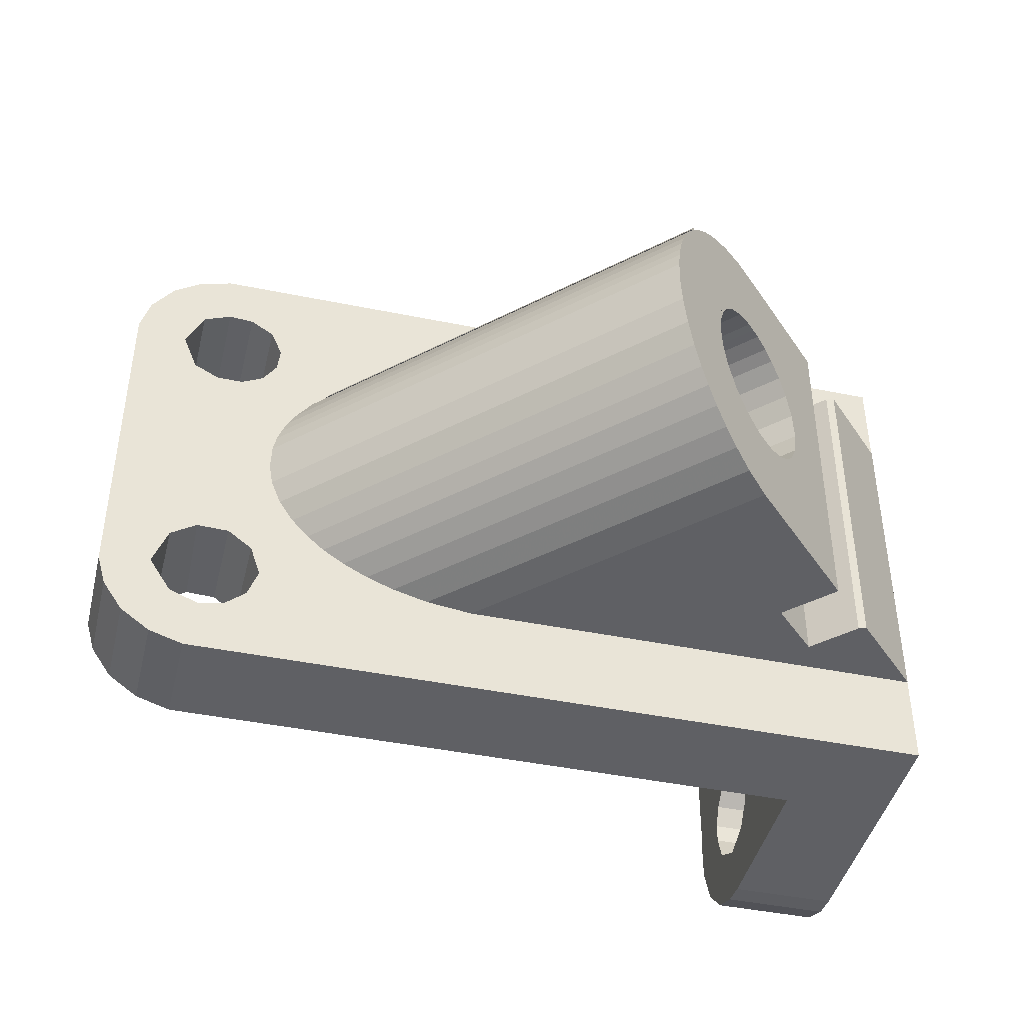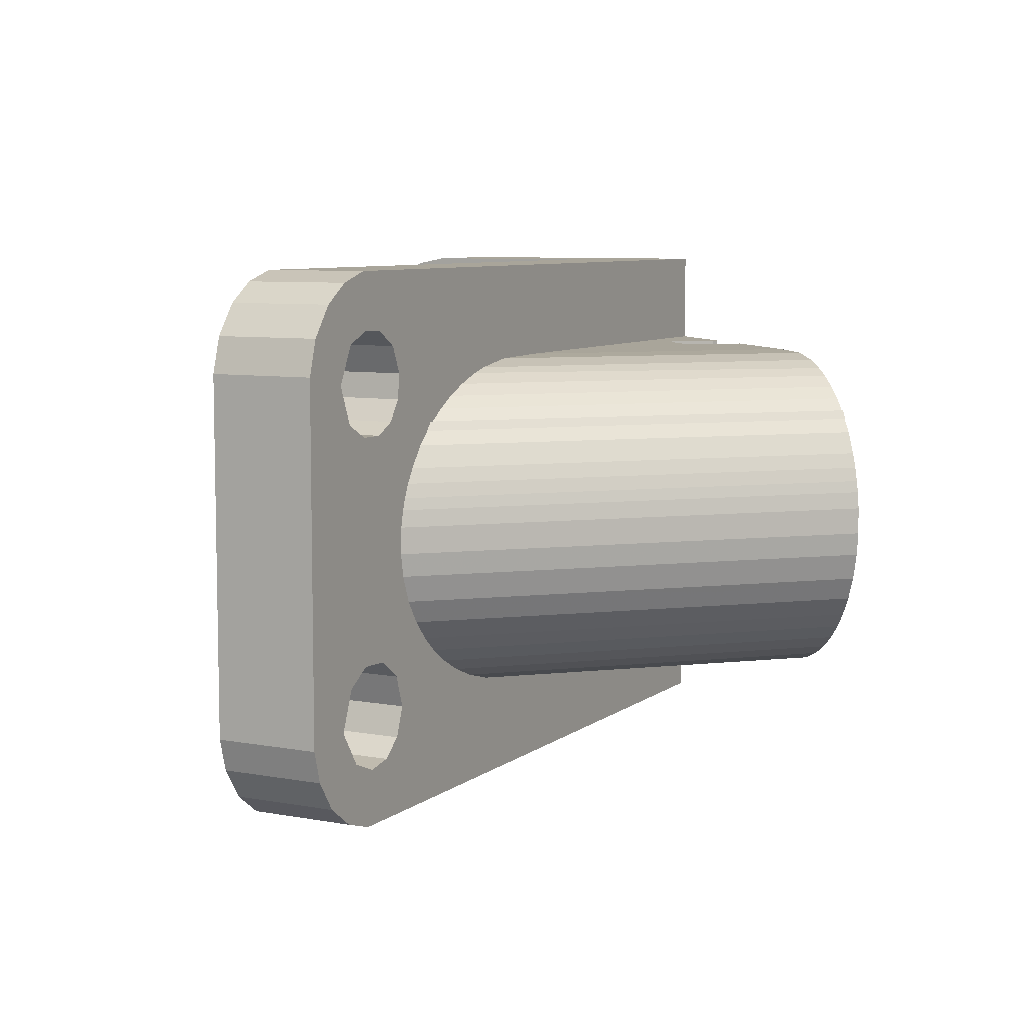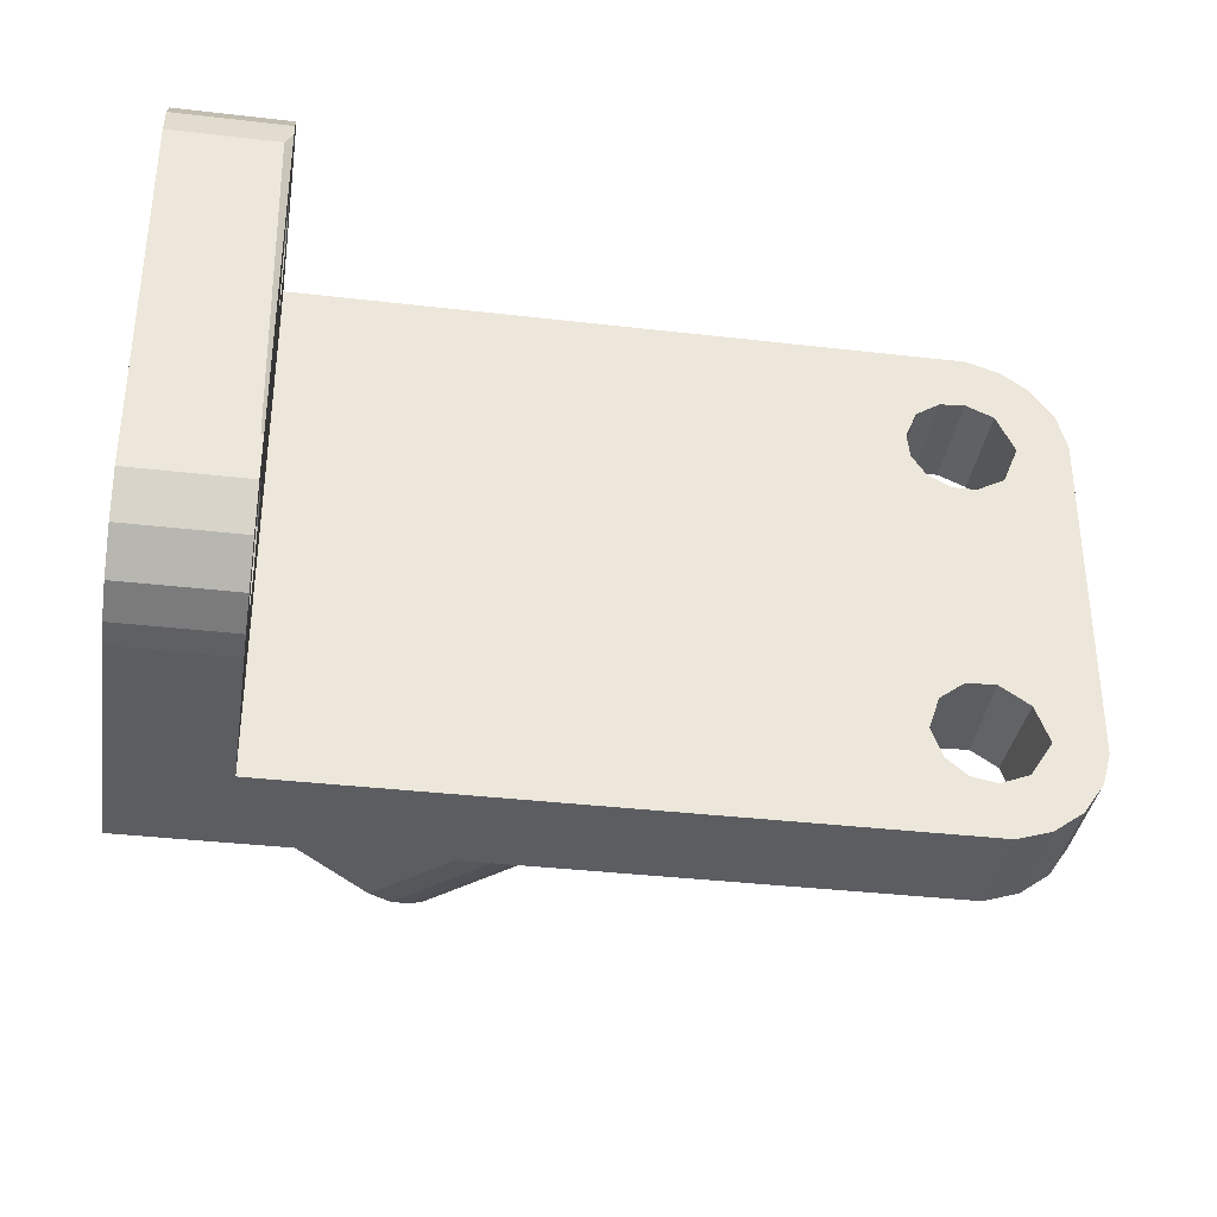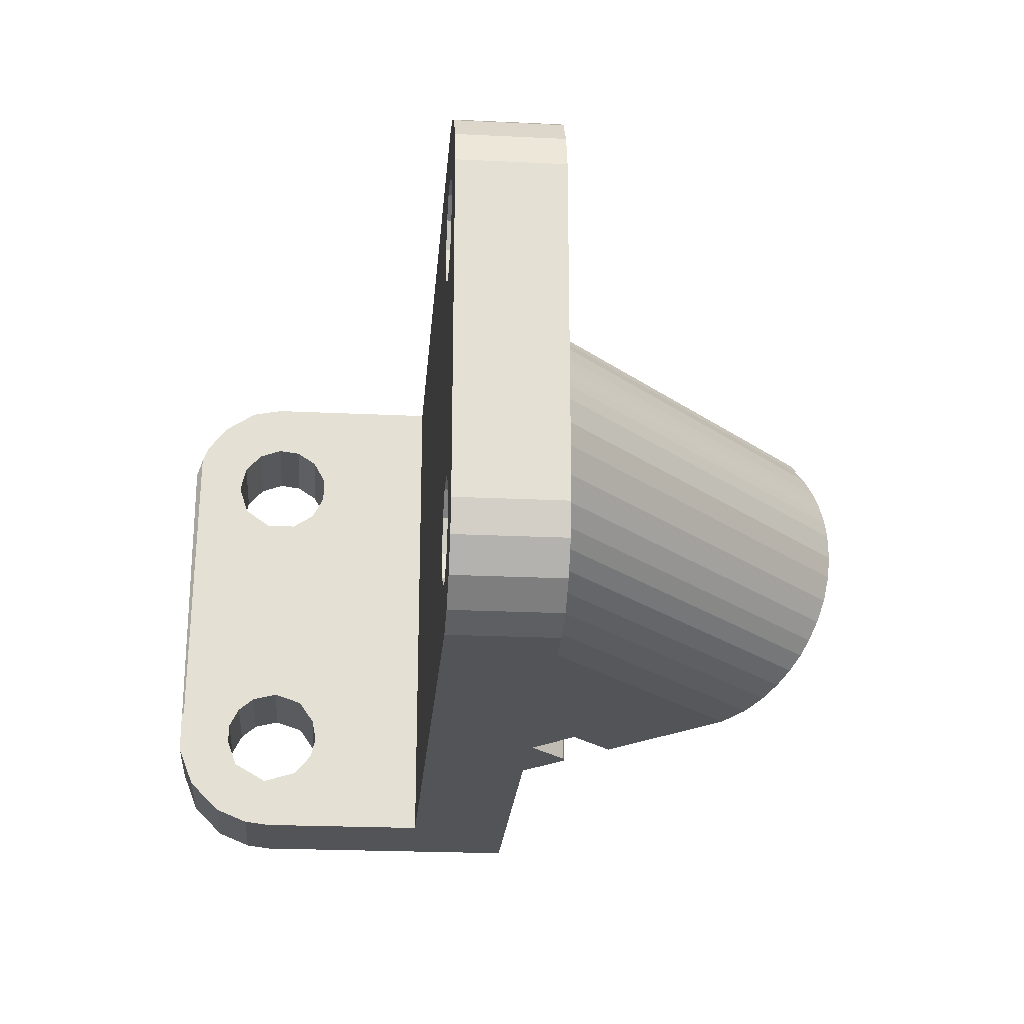
<metadata>
{"format":"obj","ext":"obj","renderer":"f3d","projection":"perspective","resolution":1024,"background":"white","views":[{"elev":-43.4,"azim":-13.6,"up":"+Y"},{"elev":7.5,"azim":-62.3,"up":"+Y"},{"elev":-36.0,"azim":171.3,"up":"+Y"},{"elev":-23.4,"azim":-94.6,"up":"+Y"}]}
</metadata>
<code>
v -37.49 -15.16 -7.651
v -37.49 -15.16 1.649
v -37.49 15.21 -7.651
v -37.49 15.21 1.648
v -36.71 -17.94 1.649
v -36.71 -17.94 -7.651
v -36.6 18.24 1.648
v -36.6 18.24 -7.651
v -34.92 -20.6 1.649
v -34.92 -20.6 -7.651
v -34.65 20.87 1.648
v -34.65 20.87 -7.651
v -33.04 -14.57 1.648
v -33.04 -14.57 -7.651
v -32.92 14.22 1.648
v -32.92 14.22 -7.651
v -32.32 -22.49 1.648
v -32.32 -22.49 -7.651
v -32.19 22.56 1.648
v -32.19 22.56 -7.651
v -31.81 -11.33 -7.651
v -31.71 -11.08 1.648
v -31.58 10.9 1.648
v -31.58 10.9 -7.651
v -31.33 17.51 1.648
v -31.33 17.51 -7.651
v -31.06 -17.63 1.648
v -31.06 -17.63 -7.651
v -29.42 -9.596 1.648
v -29.33 9.706 1.648
v -29.31 -23.44 1.648
v -29.3 -23.45 -7.651
v -29.26 23.44 -7.651
v -29.26 23.45 1.648
v -29.17 9.619 -7.651
v -29.15 -9.607 -7.651
v -28.88 18.56 1.648
v -28.88 18.56 -7.651
v -28.53 -18.63 1.648
v -28.53 -18.64 -7.651
v -27.14 9.601 -7.651
v -26.98 9.685 1.648
v -26.7 18.4 1.648
v -26.7 18.4 -7.651
v -26.58 -9.706 1.648
v -26.58 -9.706 -7.651
v -26.2 -18.19 1.648
v -26.2 -18.19 -7.651
v -25.07 10.67 1.648
v -25.07 10.67 -7.651
v -24.62 17.07 1.648
v -24.61 17.07 -7.651
v -24.39 -11.34 1.648
v -24.39 -11.34 -7.651
v -24.38 -16.68 1.648
v -24.38 -16.68 -7.651
v -23.84 12.51 1.648
v -23.84 12.51 -7.651
v -23.59 14.7 1.648
v -23.59 14.7 -7.651
v -23.49 -0.8253 1.648
v -23.46 -14.13 1.648
v -23.46 -14.13 -7.651
v -23.42 1.473 1.648
v -23.16 -2.833 1.648
v -23.12 2.937 1.648
v -22.77 3.936 1.648
v -22.26 -5.15 1.648
v -22.24 5.131 1.648
v -21.48 6.398 1.648
v -20.95 -7.156 1.648
v -20.1 8.244 1.648
v -19.44 -8.827 1.648
v -18.95 9.411 1.648
v -18.27 10.17 1.648
v -18.21 9.939 1.648
v -18.17 9.966 1.648
v -17.93 -10.16 1.648
v -16.46 11.18 1.648
v -16.03 -11.43 1.648
v -14.68 12.18 1.648
v -13.81 -12.6 1.648
v -12.64 13.11 1.648
v -11.35 -13.57 1.648
v -10.23 13.93 1.648
v -8.621 14.35 1.648
v -8.222 -14.42 1.648
v -4.614 14.94 1.648
v -4.162 -14.95 1.648
v -0.7983 0.3245 13.49
v -0.6954 -1.512 13.39
v -0.5962 2.062 13.29
v -0.5214 2.705 13.22
v -0.4366 3.435 13.13
v -0.2342 -3.361 12.93
v -0.2029 3.405 12.9
v -0.0112 4.06 12.71
v 0.3089 4.531 12.39
v 0.7104 -5.207 11.98
v 1.14 5.752 11.56
v 1.391 15.05 1.648
v 1.938 -6.439 10.76
v 2.533 6.871 10.16
v 2.592 -6.822 10.1
v 3.779 -7.287 8.913
v 3.856 7.289 8.839
v 4.496 7.25 8.198
v 5.099 7.25 7.594
v 5.389 -7.169 7.302
v 6.119 6.869 6.574
v 6.674 -6.535 6.017
v 6.946 6.332 5.747
v 7.031 -0.829 32.16
v 7.066 1.469 32.13
v 7.197 -2.836 31.99
v 7.22 2.934 31.97
v 7.391 3.933 31.8
v 7.533 -5.731 5.158
v 7.648 -5.153 31.54
v 7.658 5.127 31.53
v 7.928 5.297 4.764
v 8.036 6.394 31.16
v 8.302 -7.16 30.89
v 8.435 -4.538 4.255
v 8.728 8.241 30.46
v 8.74 3.904 3.951
v 9.055 -8.831 30.13
v 9.191 -2.64 3.499
v 9.303 9.408 29.89
v 9.348 2.038 3.343
v 9.548 -0.3811 3.143
v 9.642 10.17 29.55
v 9.674 9.936 29.52
v 9.692 9.962 29.5
v 9.811 -10.16 29.38
v 10.55 11.18 28.64
v 10.76 -11.43 28.43
v 11.44 12.18 27.75
v 11.87 -12.6 27.32
v 12.45 0.3229 26.74
v 12.46 13.1 26.73
v 12.55 -1.513 26.63
v 12.65 2.06 26.54
v 12.73 2.703 26.46
v 12.81 3.433 26.38
v 13.02 -3.363 26.17
v 13.05 3.404 26.14
v 13.1 -13.57 26.09
v 13.24 4.058 25.95
v 13.37 13.73 25.82
v 13.56 4.529 25.63
v 13.96 -5.208 25.23
v 14.39 5.751 24.8
v 14.66 -14.42 24.52
v 14.68 14.41 24.51
v 15.19 -6.44 24
v 15.78 6.87 23.41
v 15.84 -6.823 23.35
v 16.47 14.94 22.72
v 16.67 -14.95 22.52
v 17.03 -7.289 22.16
v 17.11 7.287 22.08
v 17.68 7.252 21.51
v 18.34 7.252 20.85
v 18.64 -7.171 20.55
v 19.37 6.868 19.82
v 19.62 15.05 19.57
v 19.92 -6.537 19.26
v 20.2 6.33 18.99
v 20.78 -5.732 18.4
v 21.18 5.295 18.01
v 21.69 -4.539 17.5
v 21.99 3.903 17.2
v 22.44 -2.641 16.74
v 22.6 2.037 16.59
v 22.8 -0.3826 16.39
v 22.88 -14.95 8.284
v 22.88 15.05 8.287
v 26.87 -14.95 4.351
v 26.87 15.05 4.354
v 26.89 -14.95 12.29
v 26.89 15.05 12.29
v 28.09 -19.22 -30.64
v 28.09 -15.67 -32.04
v 28.09 -21.94 -27.95
v 28.09 -11.8 -32.04
v 28.09 -11.76 -31.86
v 28.09 -23.17 -24.97
v 28.09 -17.1 -26.24
v 28.09 -23.45 -22.67
v 28.09 -14.7 -27.15
v 28.09 -12.97 -27.1
v 28.09 -18.83 -23.24
v 28.09 -11.21 -26.19
v 28.09 -10.02 -24.74
v 28.09 -17.9 -20.15
v 28.09 -9.469 -22.46
v 28.09 -16.08 -18.6
v 28.09 -14.26 -18.15
v 28.09 -10.31 -19.92
v 28.09 -12.32 -18.5
v 28.09 17.12 -31.5
v 28.09 18.54 -30.97
v 28.09 11.32 -26.42
v 28.09 -23.45 -7.652
v 28.09 13.88 -27.26
v 28.09 9.661 -24.06
v 28.09 16.19 -26.72
v 28.09 20.95 -29.11
v 28.09 9.661 -21.34
v 28.09 17.85 -25.21
v 28.09 22.89 -26.16
v 28.09 10.96 -19.32
v 28.09 18.58 -23.12
v 28.09 18.34 -21.15
v 28.09 13.03 -18.25
v 28.09 23.44 -23.32
v 28.09 17.15 -19.34
v 28.09 15.21 -18.26
v 28.09 23.44 -7.652
v 28.31 -11.8 -32.04
v 28.73 15.64 -32.05
v 30.4 15.05 7.88
v 30.41 -14.95 7.891
v 31.08 -14.95 8.111
v 31.09 15.05 8.106
v 37.49 -19.22 -30.64
v 37.49 -15.67 -32.04
v 37.49 -21.94 -27.95
v 37.49 -23.17 -24.97
v 37.49 -17.1 -26.24
v 37.49 -23.45 -22.67
v 37.49 -14.7 -27.15
v 37.49 -12.97 -27.1
v 37.49 -18.83 -23.24
v 37.49 -11.21 -26.19
v 37.49 -10.02 -24.74
v 37.49 -17.9 -20.15
v 37.49 -9.469 -22.46
v 37.49 -16.08 -18.6
v 37.49 -14.26 -18.15
v 37.49 -10.31 -19.92
v 37.49 -12.32 -18.5
v 37.49 15.64 -32.05
v 37.49 18.54 -30.97
v 37.49 11.32 -26.42
v 37.49 13.88 -27.26
v 37.49 9.661 -24.06
v 37.49 16.19 -26.72
v 37.49 20.95 -29.11
v 37.49 9.661 -21.34
v 37.49 17.85 -25.21
v 37.49 22.89 -26.16
v 37.49 10.96 -19.32
v 37.49 18.58 -23.12
v 37.49 18.34 -21.15
v 37.49 13.03 -18.25
v 37.49 23.44 -23.32
v 37.49 -23.44 1.647
v 37.49 17.15 -19.34
v 37.49 15.21 -18.26
v 37.49 -14.95 1.647
v 37.49 -14.95 1.699
v 37.49 15.05 1.647
v 37.49 15.05 1.703
v 37.49 23.45 1.647
f 261 264 257
f 237 246 248
f 258 256 255
f 253 258 255
f 260 256 258
f 238 259 232
f 264 263 262
f 263 264 265
f 244 246 228
f 242 254 262
f 228 236 234
f 252 249 250
f 236 228 246
f 236 246 237
f 247 244 249
f 243 242 262
f 259 240 262
f 243 262 241
f 238 240 259
f 241 262 240
f 230 235 232
f 230 229 235
f 232 235 238
f 229 227 231
f 229 231 235
f 227 228 233
f 227 233 231
f 228 234 233
f 266 260 258
f 248 251 239
f 250 253 252
f 252 253 255
f 245 250 249
f 245 249 244
f 246 244 247
f 239 237 248
f 251 242 239
f 254 242 251
f 262 254 264
f 254 257 264
f 264 261 266
f 261 260 266
f 220 266 258
f 217 220 258
f 34 266 220
f 33 34 220
f 3 1 2
f 4 3 2
f 183 228 227
f 183 184 228
f 212 253 250
f 209 212 250
f 227 185 183
f 227 229 185
f 18 17 10
f 17 9 10
f 9 5 6
f 10 9 6
f 7 11 12
f 8 7 12
f 209 250 245
f 203 209 245
f 32 31 18
f 31 17 18
f 19 34 33
f 20 19 33
f 4 7 8
f 3 4 8
f 217 258 253
f 212 217 253
f 12 19 20
f 12 11 19
f 222 203 245
f 244 222 245
f 222 202 203
f 6 2 1
f 6 5 2
f 201 216 213
f 214 215 217
f 214 217 212
f 217 215 218
f 187 192 194
f 186 184 187
f 191 192 187
f 208 202 206
f 211 209 208
f 194 195 187
f 204 202 187
f 190 205 196
f 201 205 220
f 213 210 200
f 199 205 201
f 205 198 196
f 198 205 199
f 190 193 188
f 193 185 188
f 196 193 190
f 189 183 185
f 193 189 185
f 191 184 183
f 189 191 183
f 191 187 184
f 187 195 207
f 218 220 217
f 211 212 209
f 214 212 211
f 209 203 208
f 204 187 207
f 208 203 202
f 206 202 204
f 207 195 197
f 210 207 197
f 200 210 197
f 201 213 200
f 220 216 201
f 220 219 216
f 220 218 219
f 187 222 221
f 187 202 222
f 244 221 222
f 244 228 221
f 228 184 221
f 186 221 184
f 246 247 204
f 247 206 204
f 186 221 187
f 197 237 239
f 237 197 195
f 6 14 28
f 21 14 1
f 40 18 28
f 48 56 32
f 56 63 205
f 63 54 205
f 58 220 205
f 46 50 54
f 3 8 16
f 8 12 26
f 1 14 6
f 6 28 10
f 10 28 18
f 18 40 32
f 32 40 48
f 205 32 56
f 220 58 60
f 16 24 3
f 46 41 50
f 36 41 46
f 36 35 41
f 24 21 1
f 44 38 33
f 12 20 26
f 35 36 24
f 3 24 1
f 24 36 21
f 16 8 26
f 38 26 20
f 33 38 20
f 52 44 33
f 220 52 33
f 220 60 52
f 54 58 205
f 54 50 58
f 216 261 257
f 216 219 261
f 210 251 248
f 207 210 248
f 204 248 246
f 204 207 248
f 247 249 208
f 247 208 206
f 213 254 251
f 210 213 251
f 249 252 211
f 249 211 208
f 252 255 214
f 252 214 211
f 216 257 254
f 213 216 254
f 255 256 214
f 256 215 214
f 256 260 215
f 260 218 215
f 219 260 261
f 219 218 260
f 198 240 238
f 196 198 238
f 189 235 231
f 189 193 235
f 239 242 197
f 242 200 197
f 201 242 243
f 201 200 242
f 199 241 240
f 198 199 240
f 199 243 241
f 199 201 243
f 236 237 195
f 236 195 194
f 233 234 192
f 233 192 191
f 234 236 194
f 234 194 192
f 231 233 189
f 233 191 189
f 196 238 235
f 193 196 235
f 232 259 205
f 232 205 190
f 205 259 31
f 205 31 32
f 230 232 188
f 232 190 188
f 229 230 185
f 230 188 185
f 55 62 63
f 56 55 63
f 59 81 51
f 19 11 25
f 7 4 15
f 37 19 25
f 55 31 84
f 67 69 42
f 23 29 30
f 69 70 42
f 30 66 42
f 66 67 42
f 64 66 30
f 61 64 30
f 29 45 65
f 15 4 23
f 29 61 30
f 29 65 61
f 53 73 71
f 62 78 73
f 82 55 84
f 31 259 89
f 259 262 89
f 34 19 37
f 87 31 89
f 84 31 87
f 39 17 31
f 27 9 17
f 27 5 9
f 4 2 23
f 25 7 15
f 11 7 25
f 43 34 37
f 51 34 43
f 85 34 51
f 101 266 34
f 88 101 34
f 264 266 101
f 57 49 72
f 34 86 88
f 34 85 86
f 51 83 85
f 51 81 83
f 59 79 81
f 75 77 79
f 70 49 42
f 59 75 79
f 59 57 75
f 76 74 72
f 75 57 74
f 74 57 72
f 72 49 70
f 2 5 13
f 13 5 27
f 27 17 39
f 80 55 82
f 39 31 47
f 31 55 47
f 80 78 62
f 68 45 71
f 55 80 62
f 73 53 62
f 68 65 45
f 53 71 45
f 22 29 23
f 2 22 23
f 2 13 22
f 54 53 46
f 53 45 46
f 62 53 54
f 63 62 54
f 46 45 36
f 45 29 36
f 28 39 40
f 28 27 39
f 14 13 27
f 14 27 28
f 48 55 56
f 48 47 55
f 21 22 13
f 21 13 14
f 40 47 48
f 40 39 47
f 36 29 21
f 29 22 21
f 26 25 15
f 26 15 16
f 16 15 23
f 16 23 24
f 59 51 52
f 60 59 52
f 52 51 44
f 51 43 44
f 24 30 35
f 24 23 30
f 57 59 60
f 58 57 60
f 38 37 26
f 37 25 26
f 35 42 41
f 35 30 42
f 44 43 38
f 43 37 38
f 42 49 50
f 41 42 50
f 49 57 58
f 50 49 58
f 115 113 65
f 113 61 65
f 87 89 154
f 89 160 154
f 177 181 160
f 263 225 224
f 179 263 224
f 262 263 179
f 89 262 179
f 177 89 179
f 89 177 160
f 141 138 157
f 141 157 150
f 150 157 162
f 138 136 157
f 151 153 125
f 146 142 115
f 142 140 113
f 158 139 148
f 149 147 151
f 140 114 113
f 143 116 114
f 143 144 116
f 144 145 117
f 145 122 120
f 151 125 122
f 153 134 133
f 133 132 129
f 133 134 132
f 133 125 153
f 134 153 136
f 162 159 155
f 115 142 113
f 157 136 153
f 119 146 115
f 152 123 127
f 119 123 146
f 135 152 127
f 135 137 156
f 114 140 143
f 137 139 158
f 154 161 148
f 160 161 154
f 123 152 146
f 176 181 182
f 135 156 152
f 160 181 165
f 156 137 158
f 158 148 161
f 161 160 165
f 165 181 168
f 168 181 170
f 170 181 172
f 176 174 181
f 172 181 174
f 175 176 182
f 167 169 182
f 182 173 175
f 182 171 173
f 182 169 171
f 167 166 169
f 167 159 164
f 166 167 164
f 159 163 164
f 159 162 163
f 155 150 162
f 116 144 117
f 143 147 144
f 117 145 120
f 122 149 151
f 122 145 149
f 113 114 64
f 113 64 61
f 123 119 71
f 119 68 71
f 119 115 68
f 115 65 68
f 125 76 72
f 125 133 76
f 129 132 75
f 129 75 74
f 72 70 122
f 72 122 125
f 134 136 79
f 77 134 79
f 76 129 133
f 74 129 76
f 95 142 146
f 95 91 142
f 75 132 77
f 132 134 77
f 123 71 73
f 123 73 127
f 84 148 139
f 84 139 82
f 87 154 148
f 87 148 84
f 114 116 66
f 114 66 64
f 117 120 69
f 117 69 67
f 116 117 67
f 116 67 66
f 120 122 70
f 120 70 69
f 80 137 135
f 80 135 78
f 78 135 127
f 78 127 73
f 82 139 137
f 82 137 80
f 108 107 110
f 107 112 110
f 107 100 112
f 112 100 121
f 121 98 126
f 126 96 130
f 130 90 131
f 131 91 128
f 128 95 124
f 124 99 118
f 118 104 111
f 111 104 109
f 109 104 105
f 118 102 104
f 118 99 102
f 124 95 99
f 128 91 95
f 131 90 91
f 130 92 90
f 96 94 93
f 130 96 92
f 97 94 96
f 126 98 96
f 121 100 98
f 107 103 100
f 107 106 103
f 179 180 177
f 180 178 177
f 224 223 180
f 224 180 179
f 178 182 181
f 177 178 181
f 225 226 223
f 225 223 224
f 263 265 225
f 265 226 225
f 176 175 131
f 175 130 131
f 103 157 153
f 103 153 100
f 99 156 102
f 99 152 156
f 95 152 99
f 95 146 152
f 91 140 142
f 91 90 140
f 175 173 130
f 173 126 130
f 92 143 140
f 90 92 140
f 94 145 144
f 93 94 144
f 100 153 151
f 100 151 98
f 149 145 97
f 97 145 94
f 144 98 147
f 98 151 147
f 96 144 93
f 98 144 96
f 97 143 96
f 143 92 96
f 147 97 149
f 143 97 147
f 161 165 109
f 105 161 109
f 104 161 105
f 104 158 161
f 102 158 104
f 102 156 158
f 126 173 121
f 173 171 121
f 121 171 112
f 171 169 112
f 112 169 110
f 169 166 110
f 108 110 166
f 108 166 164
f 108 164 107
f 164 163 107
f 170 172 124
f 118 170 124
f 172 174 128
f 172 128 124
f 165 168 111
f 109 165 111
f 174 176 131
f 174 131 128
f 103 106 157
f 106 162 157
f 168 170 118
f 111 168 118
f 107 163 106
f 163 162 106
f 167 182 178
f 223 226 265
f 223 265 180
f 180 265 264
f 180 264 101
f 180 101 178
f 167 178 101
f 159 167 101
f 88 159 101
f 141 150 85
f 83 141 85
f 150 155 86
f 85 150 86
f 136 138 81
f 79 136 81
f 138 141 83
f 81 138 83
f 155 159 88
f 86 155 88

</code>
